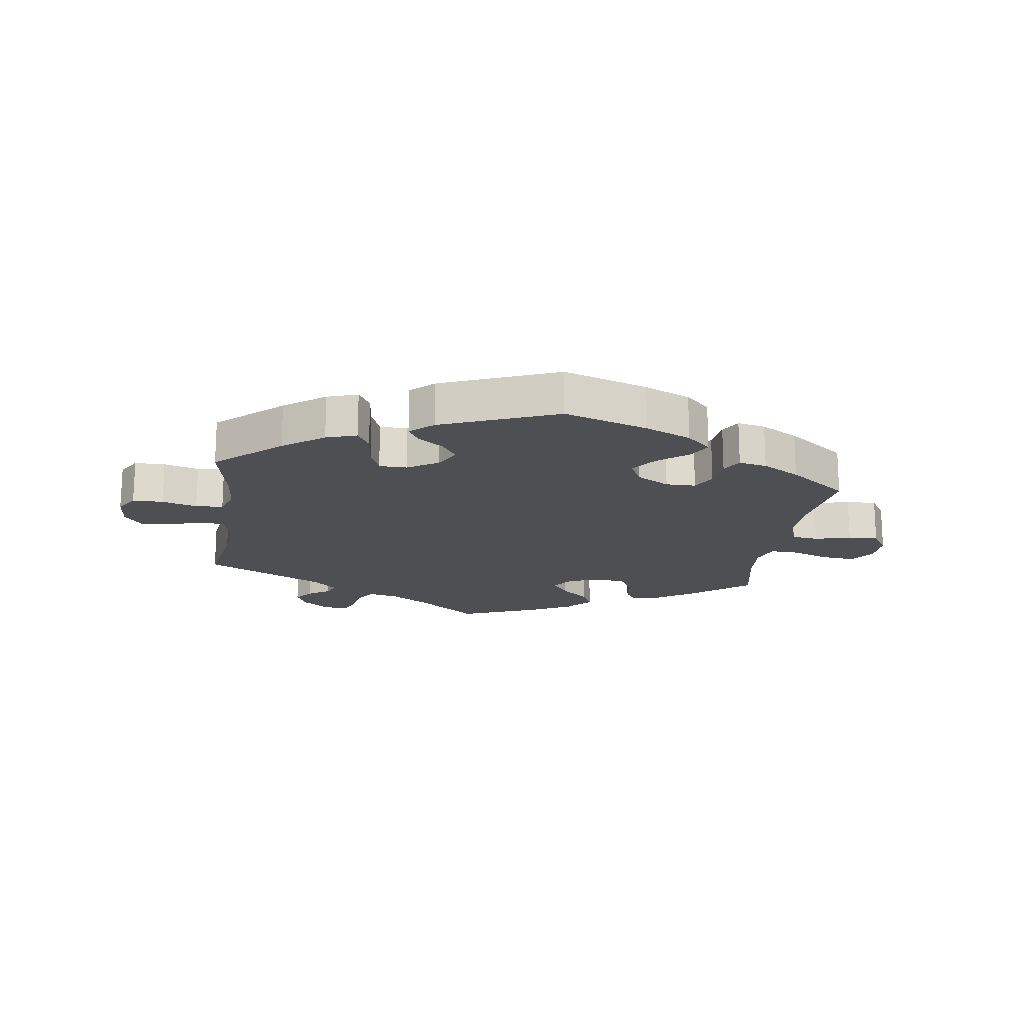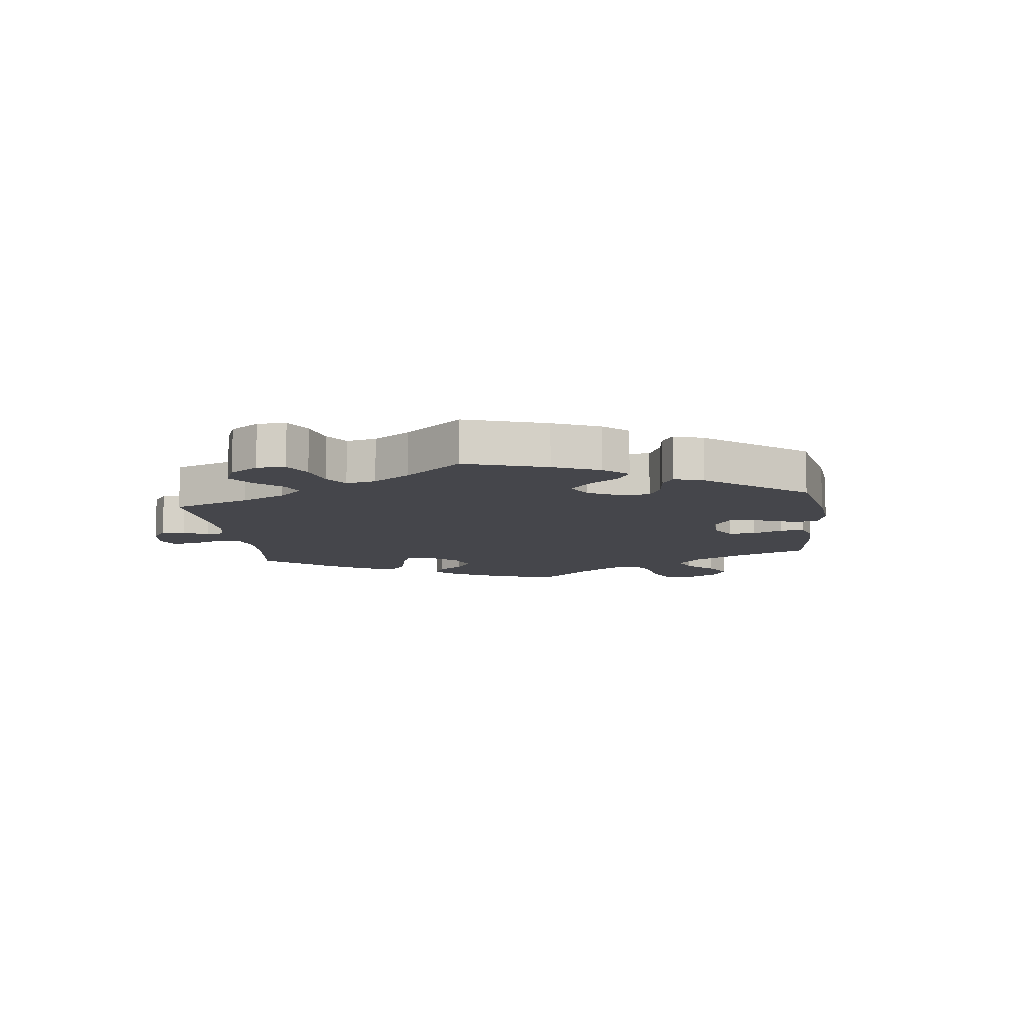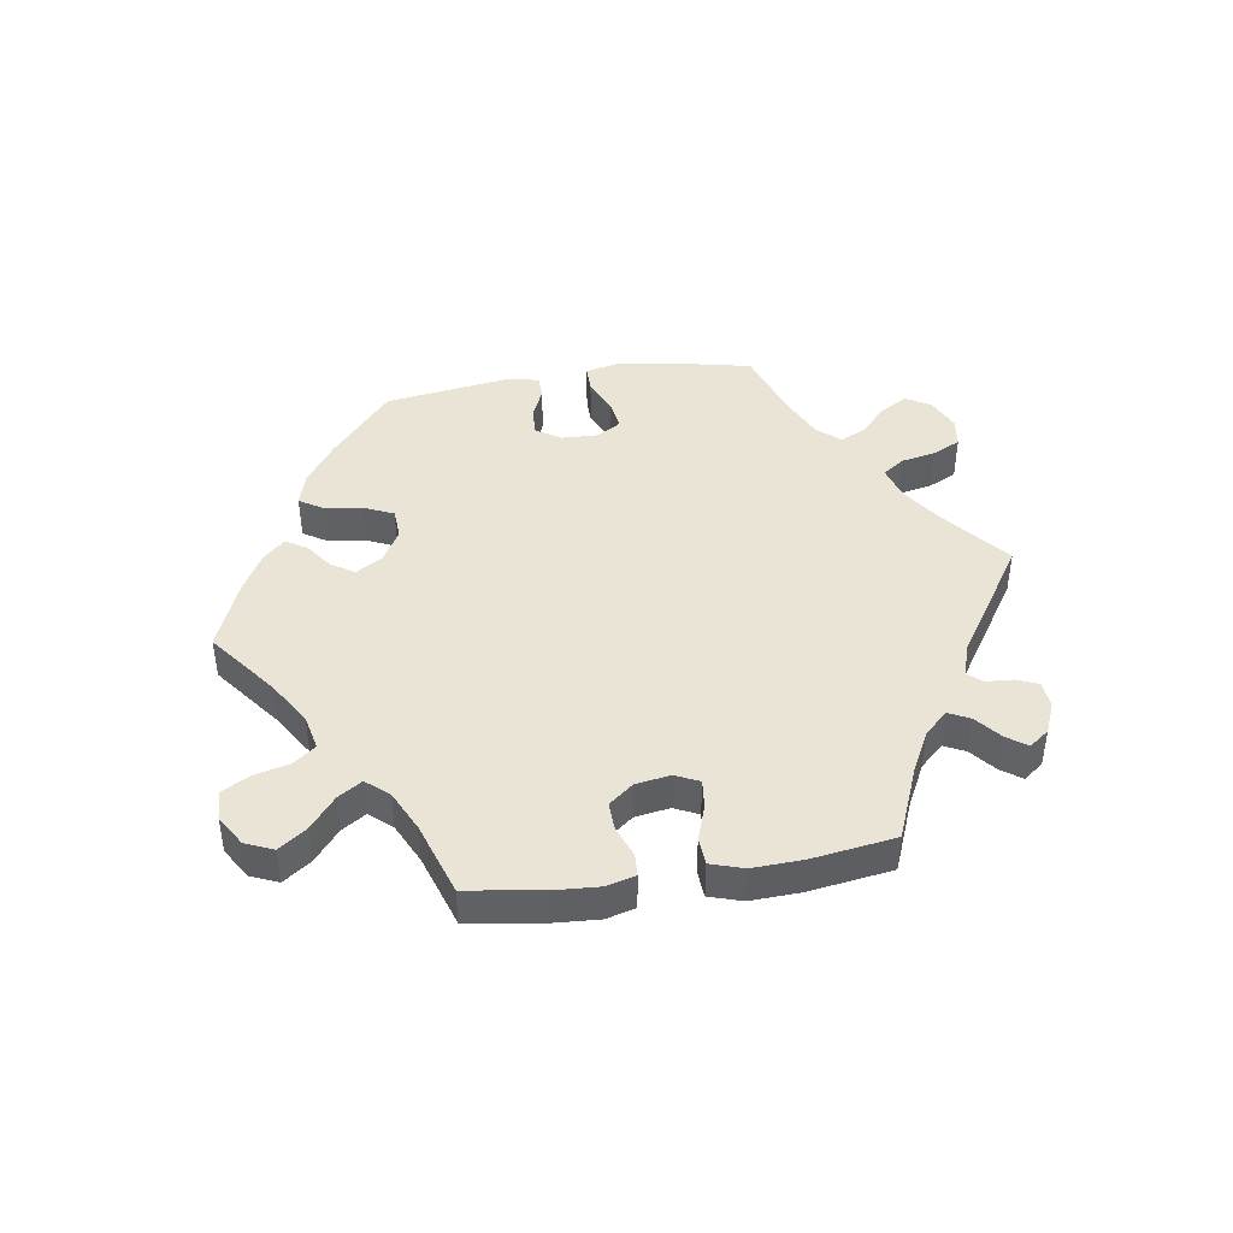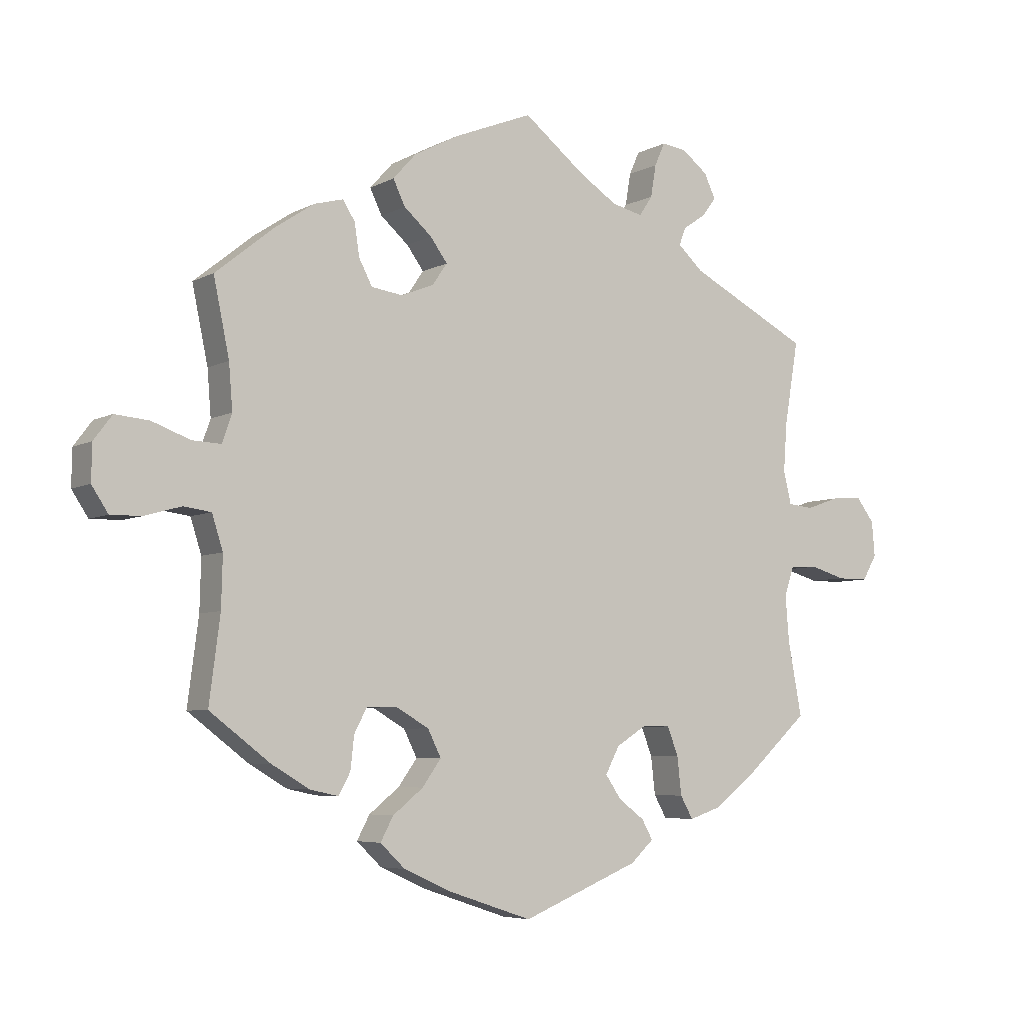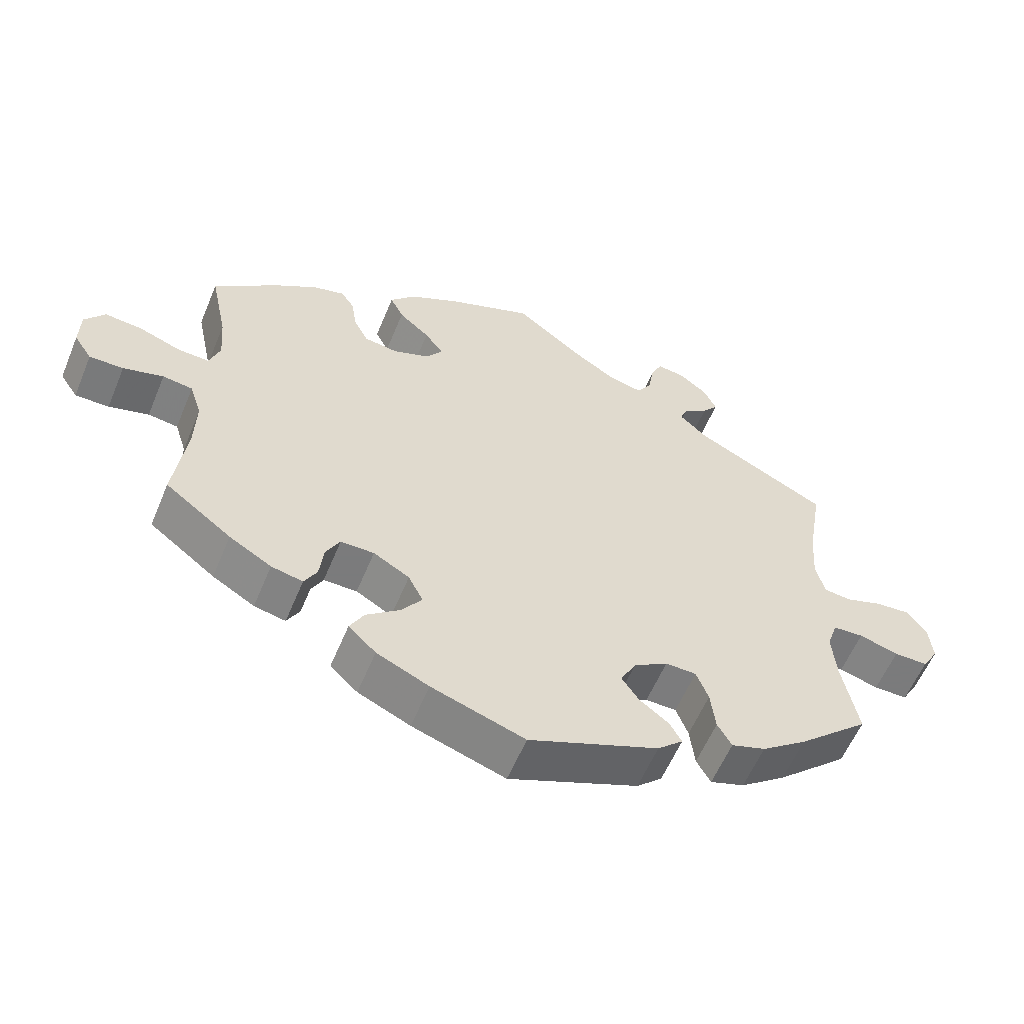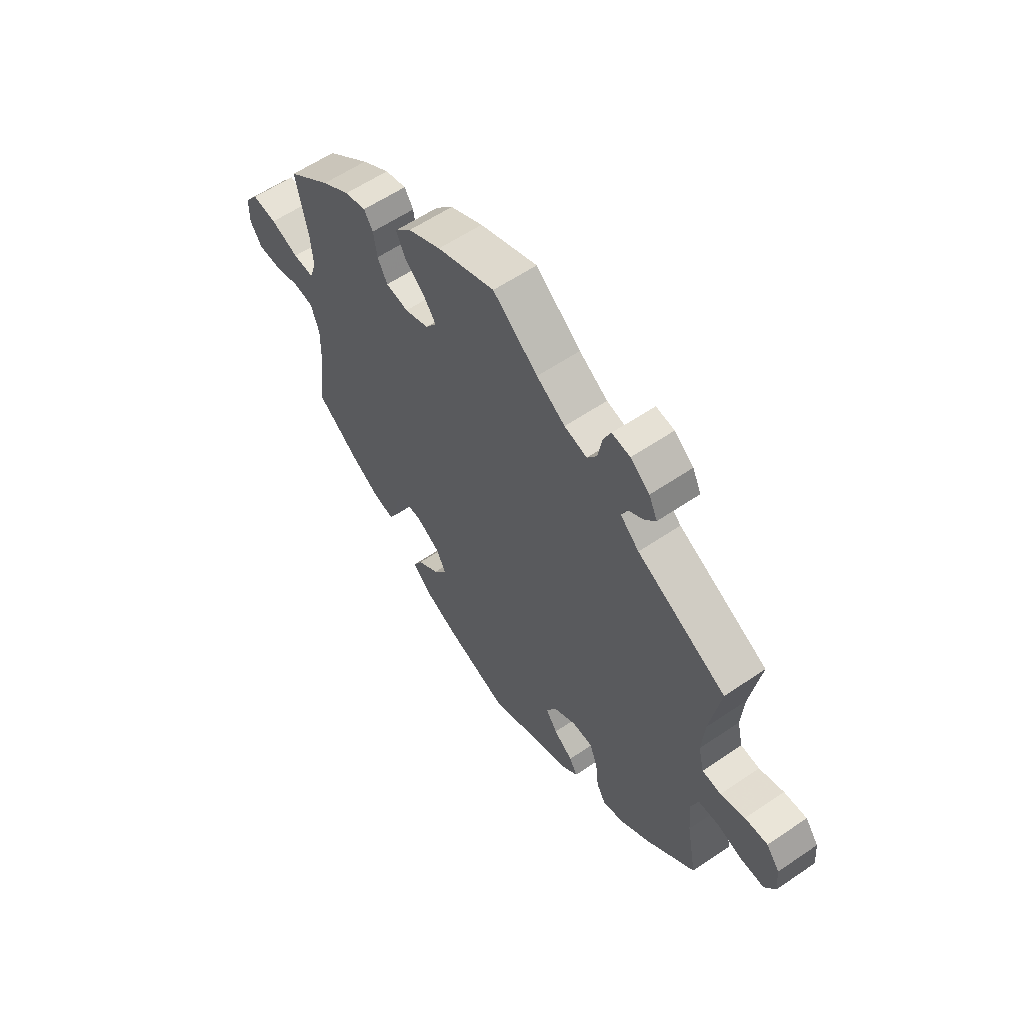
<metadata>
{"format":"obj","ext":"obj","renderer":"f3d","projection":"perspective","resolution":1024,"background":"white","views":[{"elev":-17.6,"azim":171.8,"up":"+Y"},{"elev":-10.1,"azim":127.2,"up":"+Y"},{"elev":43.7,"azim":-38.9,"up":"+Y"},{"elev":-5.7,"azim":-33.1,"up":"+Z"},{"elev":-58.4,"azim":-22.5,"up":"+Z"},{"elev":59.6,"azim":55.1,"up":"+Z"}]}
</metadata>
<code>
v -0.258 0.07 -0.5
v 0.537 0.07 -0.31
v 0.216 0.07 0.488
v -0.13 0.07 0.568
v -0.148 0.07 0.368
v -0.187 0.07 -0.421
v -0.217 0.07 -0.539
v 0.618 0.07 0.054
v 0.563 0.07 0.035
v -0.511 0.07 0.186
v 0.367 0.07 0.534
v -0.139 0.07 -0.574
v 0.514 0.07 -0.188
v 0.232 0.07 -0.506
v 0.306 0.07 0.478
v 0.521 0.07 0.039
v 0.265 0.07 -0.329
v 0.508 0.07 0.093
v 0.669 0.07 0.058
v -0.438 0.07 -0.385
v -0.204 0.07 0.529
v 0.165 0.07 0.5
v 0.43 0.07 -0.407
v 0.362 0.07 -0.458
v -0.176 0.07 0.406
v -0.227 0.07 0.311
v 0 0.07 0.62
v -0.505 0.07 0.112
v 0.171 0.07 -0.442
v 0.524 0.07 -0.066
v -0.631 0.07 0.091
v -0.178 0.07 -0.334
v 0.337 0.07 0.411
v -0.691 0.07 -0.044
v -0.375 0.07 -0.422
v -0.58 0.07 -0.026
v 0.514 0.07 0.174
v 0.68 0.07 -0.08
v -0.376 0.07 0.431
v -0.537 0.07 0.31
v 0.629 0.07 -0.08
v 0.219 0.07 -0.328
v -0.156 0.07 -0.378
v -0.303 0.07 -0.343
v -0.519 0.07 -0.171
v -0.328 0.07 -0.432
v -0.537 0.07 -0.31
v -0.222 0.07 0.446
v -0.718 0.07 -0.003
v 0.343 0.07 0.503
v -0.328 0.07 0.444
v 0.311 0.07 -0.475
v -0.242 0.07 0.487
v 0.704 0.07 -0.039
v -0.535 0.07 -0.032
v 0.264 0.07 0.612
v 0.29 0.07 -0.438
v -0.64 0.07 -0.043
v -0.308 0.07 0.413
v 0.283 0.07 -0.376
v -0.173 0.07 0.332
v -0.237 0.07 -0.461
v 0.305 0.07 0.607
v -0.278 0.07 0.318
v -0.568 0.07 0.068
v 0.214 0.07 -0.474
v 0.508 0.07 -0.114
v 0.57 0.07 -0.063
v -0.517 0.07 -0.088
v 0.238 0.07 0.521
v 0.295 0.07 0.449
v -0.687 0.07 0.096
v -0 0.07 -0.62
v -0.439 0.07 0.389
v 0.101 0.07 0.541
v 0.537 0.07 0.31
v 0.145 0.07 -0.404
v -0.3 0.07 0.36
v -0.717 0.07 0.056
v -0.521 0.07 0.066
v 0.348 0.07 0.574
v 0.699 0.07 0.019
v -0.309 0.07 -0.397
v 0.247 0.07 0.574
v 0.194 0.07 -0.541
v -0.282 0.07 -0.303
v 0.168 0.07 -0.36
v -0.232 0.07 -0.303
v -0.258 -0 -0.5
v 0.537 -0 -0.31
v 0.216 -0 0.488
v -0.13 -0 0.568
v -0.148 -0 0.368
v -0.187 -0 -0.421
v -0.217 -0 -0.539
v 0.618 -0 0.054
v 0.563 -0 0.035
v -0.511 -0 0.186
v 0.367 -0 0.534
v -0.139 -0 -0.574
v 0.514 -0 -0.188
v 0.232 -0 -0.506
v 0.306 -0 0.478
v 0.521 -0 0.039
v 0.265 -0 -0.329
v 0.508 -0 0.093
v 0.669 -0 0.058
v -0.438 -0 -0.385
v -0.204 -0 0.529
v 0.165 -0 0.5
v 0.43 -0 -0.407
v 0.362 -0 -0.458
v -0.176 -0 0.406
v -0.227 -0 0.311
v 0 -0 0.62
v -0.505 -0 0.112
v 0.171 -0 -0.442
v 0.524 -0 -0.066
v -0.631 -0 0.091
v -0.178 -0 -0.334
v 0.337 -0 0.411
v -0.691 -0 -0.044
v -0.375 -0 -0.422
v -0.58 -0 -0.026
v 0.514 -0 0.174
v 0.68 -0 -0.08
v -0.376 -0 0.431
v -0.537 -0 0.31
v 0.629 -0 -0.08
v 0.219 -0 -0.328
v -0.156 -0 -0.378
v -0.303 -0 -0.343
v -0.519 -0 -0.171
v -0.328 -0 -0.432
v -0.537 -0 -0.31
v -0.222 -0 0.446
v -0.718 -0 -0.003
v 0.343 -0 0.503
v -0.328 -0 0.444
v 0.311 -0 -0.475
v -0.242 -0 0.487
v 0.704 -0 -0.039
v -0.535 -0 -0.032
v 0.264 -0 0.612
v 0.29 -0 -0.438
v -0.64 -0 -0.043
v -0.308 -0 0.413
v 0.283 -0 -0.376
v -0.173 -0 0.332
v -0.237 -0 -0.461
v 0.305 -0 0.607
v -0.278 -0 0.318
v -0.568 -0 0.068
v 0.214 -0 -0.474
v 0.508 -0 -0.114
v 0.57 -0 -0.063
v -0.517 -0 -0.088
v 0.238 -0 0.521
v 0.295 -0 0.449
v -0.687 -0 0.096
v -0 -0 -0.62
v -0.439 -0 0.389
v 0.101 -0 0.541
v 0.537 -0 0.31
v 0.145 -0 -0.404
v -0.3 -0 0.36
v -0.717 -0 0.056
v -0.521 -0 0.066
v 0.348 -0 0.574
v 0.699 -0 0.019
v -0.309 -0 -0.397
v 0.247 -0 0.574
v 0.194 -0 -0.541
v -0.282 -0 -0.303
v 0.168 -0 -0.36
v -0.232 -0 -0.303
f 4 27 75
f 21 4 75 22
f 25 48 53 21
f 5 25 21 22
f 61 5 22 3
f 39 51 59 78
f 39 78 64
f 10 40 74 39
f 28 10 39 64
f 80 28 64 26
f 79 72 31 65
f 79 65 80
f 49 79 80
f 36 58 34 49
f 55 36 49 80
f 69 55 80 26
f 35 20 47 45
f 44 83 46 35
f 86 44 35 45
f 88 86 45 69
f 7 1 62 6
f 7 6 43
f 12 7 43
f 73 12 43
f 85 73 43 32
f 29 66 14 85
f 77 29 85 32
f 24 52 57 60
f 24 60 17
f 13 2 23 24
f 67 13 24 17
f 30 67 17 42
f 54 38 41 68
f 54 68 30
f 82 54 30
f 9 8 19 82
f 16 9 82 30
f 18 16 30 42
f 33 76 37
f 71 33 37 18
f 81 11 50 15
f 56 63 81 15
f 70 84 56 15
f 3 70 15 71
f 61 3 71 18
f 87 77 32 88
f 88 69 26 61
f 87 88 61
f 18 42 87 61
f 163 115 92
f 110 163 92 109
f 109 141 136 113
f 110 109 113 93
f 91 110 93 149
f 166 147 139 127
f 152 166 127
f 127 162 128 98
f 152 127 98 116
f 114 152 116 168
f 153 119 160 167
f 168 153 167
f 168 167 137
f 137 122 146 124
f 168 137 124 143
f 114 168 143 157
f 133 135 108 123
f 123 134 171 132
f 133 123 132 174
f 157 133 174 176
f 94 150 89 95
f 131 94 95
f 131 95 100
f 131 100 161
f 120 131 161 173
f 173 102 154 117
f 120 173 117 165
f 148 145 140 112
f 105 148 112
f 112 111 90 101
f 105 112 101 155
f 130 105 155 118
f 156 129 126 142
f 118 156 142
f 118 142 170
f 170 107 96 97
f 118 170 97 104
f 130 118 104 106
f 125 164 121
f 106 125 121 159
f 103 138 99 169
f 103 169 151 144
f 103 144 172 158
f 159 103 158 91
f 106 159 91 149
f 176 120 165 175
f 149 114 157 176
f 149 176 175
f 149 175 130 106
f 75 163 110 22
f 22 110 91 3
f 3 91 158 70
f 70 158 172 84
f 84 172 144 56
f 56 144 151 63
f 63 151 169 81
f 81 169 99 11
f 11 99 138 50
f 50 138 103 15
f 15 103 159 71
f 71 159 121 33
f 33 121 164 76
f 76 164 125 37
f 37 125 106 18
f 18 106 104 16
f 16 104 97 9
f 9 97 96 8
f 8 96 107 19
f 19 107 170 82
f 82 170 142 54
f 54 142 126 38
f 38 126 129 41
f 41 129 156 68
f 68 156 118 30
f 30 118 155 67
f 67 155 101 13
f 13 101 90 2
f 2 90 111 23
f 23 111 112 24
f 24 112 140 52
f 52 140 145 57
f 57 145 148 60
f 60 148 105 17
f 17 105 130 42
f 42 130 175 87
f 87 175 165 77
f 77 165 117 29
f 29 117 154 66
f 66 154 102 14
f 14 102 173 85
f 85 173 161 73
f 73 161 100 12
f 12 100 95 7
f 7 95 89 1
f 1 89 150 62
f 62 150 94 6
f 6 94 131 43
f 43 131 120 32
f 32 120 176 88
f 88 176 174 86
f 86 174 132 44
f 44 132 171 83
f 83 171 134 46
f 46 134 123 35
f 35 123 108 20
f 20 108 135 47
f 47 135 133 45
f 45 133 157 69
f 69 157 143 55
f 55 143 124 36
f 36 124 146 58
f 58 146 122 34
f 34 122 137 49
f 49 137 167 79
f 79 167 160 72
f 72 160 119 31
f 31 119 153 65
f 65 153 168 80
f 80 168 116 28
f 28 116 98 10
f 10 98 128 40
f 40 128 162 74
f 74 162 127 39
f 39 127 139 51
f 51 139 147 59
f 59 147 166 78
f 78 166 152 64
f 64 152 114 26
f 26 114 149 61
f 61 149 93 5
f 5 93 113 25
f 25 113 136 48
f 48 136 141 53
f 53 141 109 21
f 21 109 92 4
f 4 92 115 27
f 27 115 163 75

</code>
